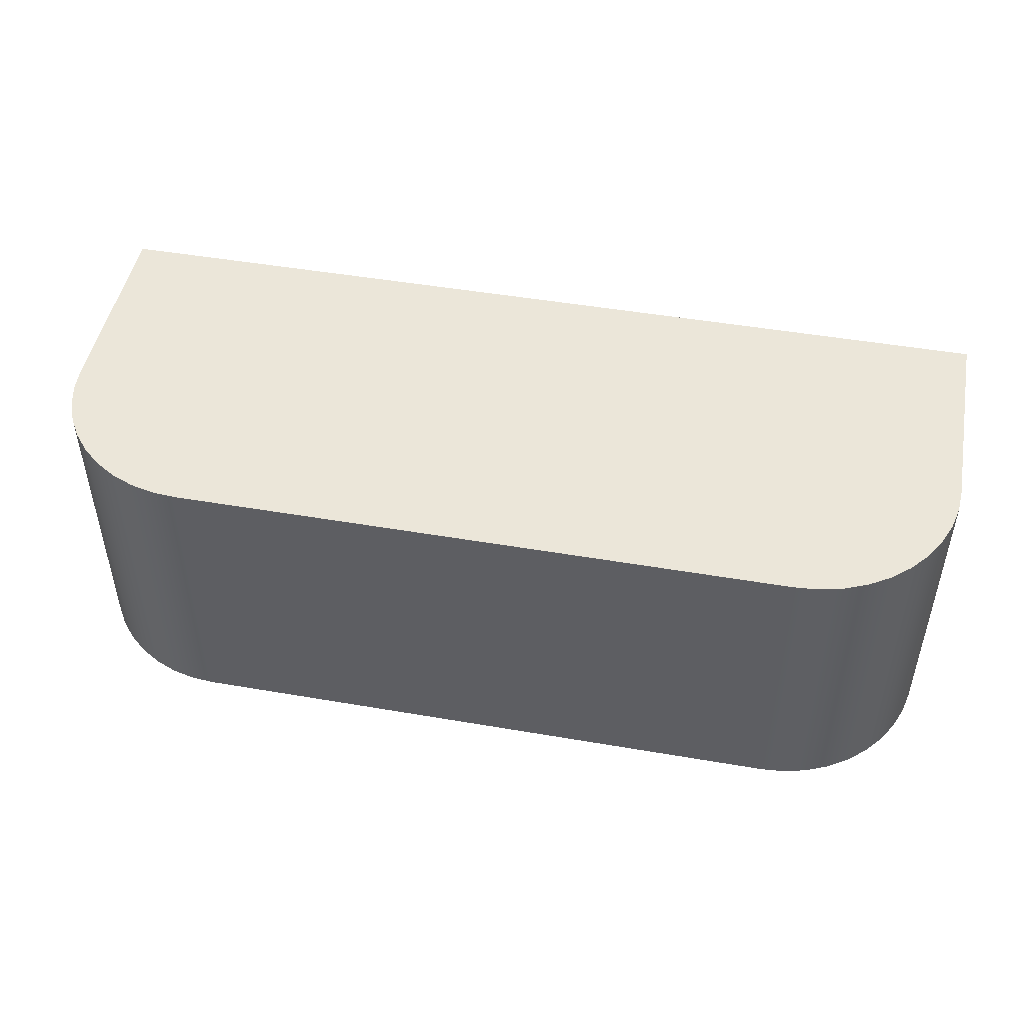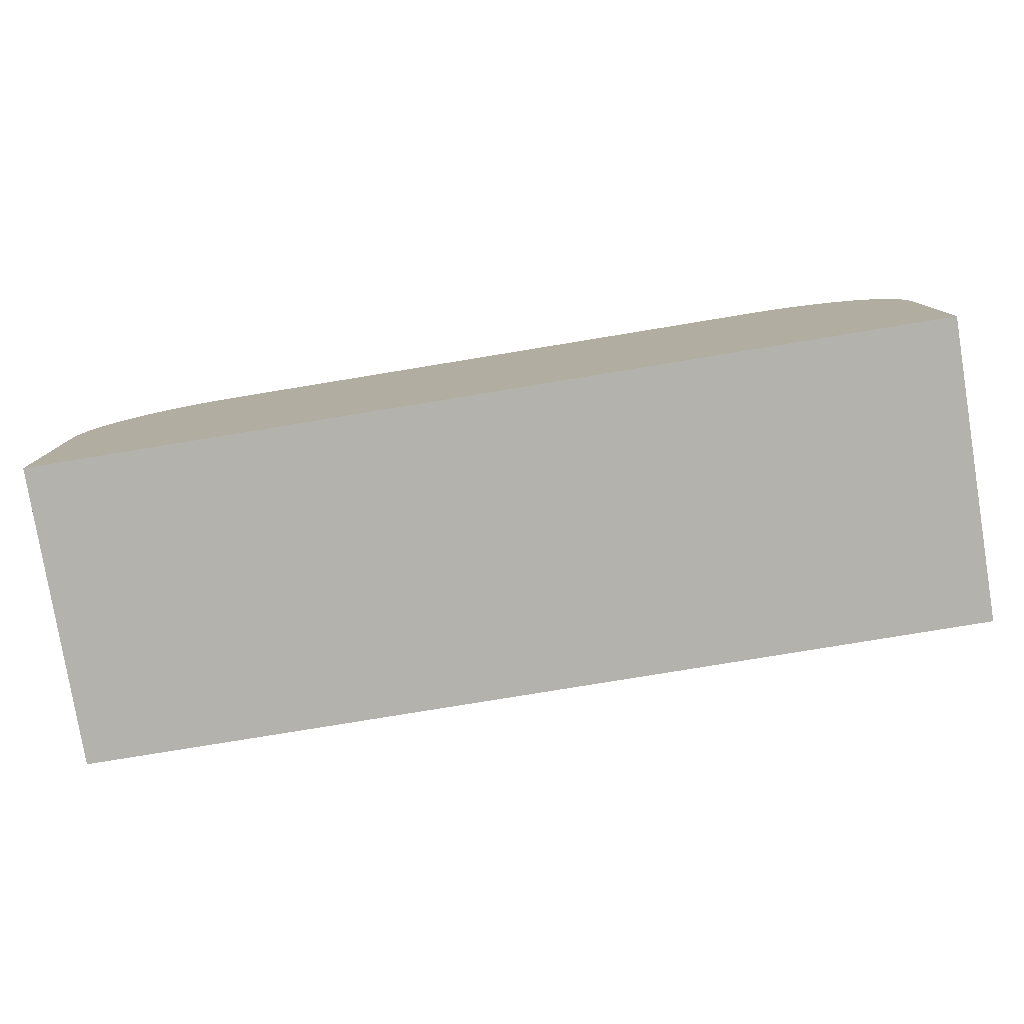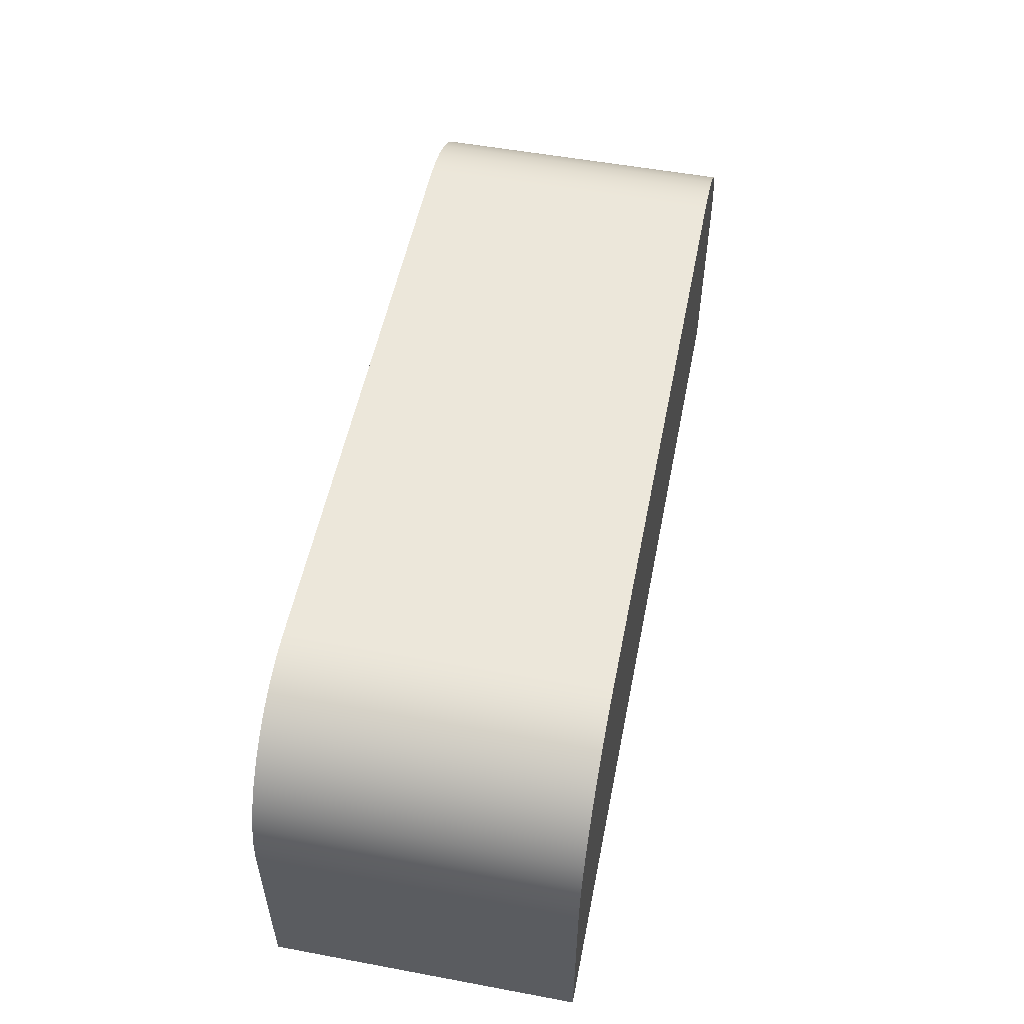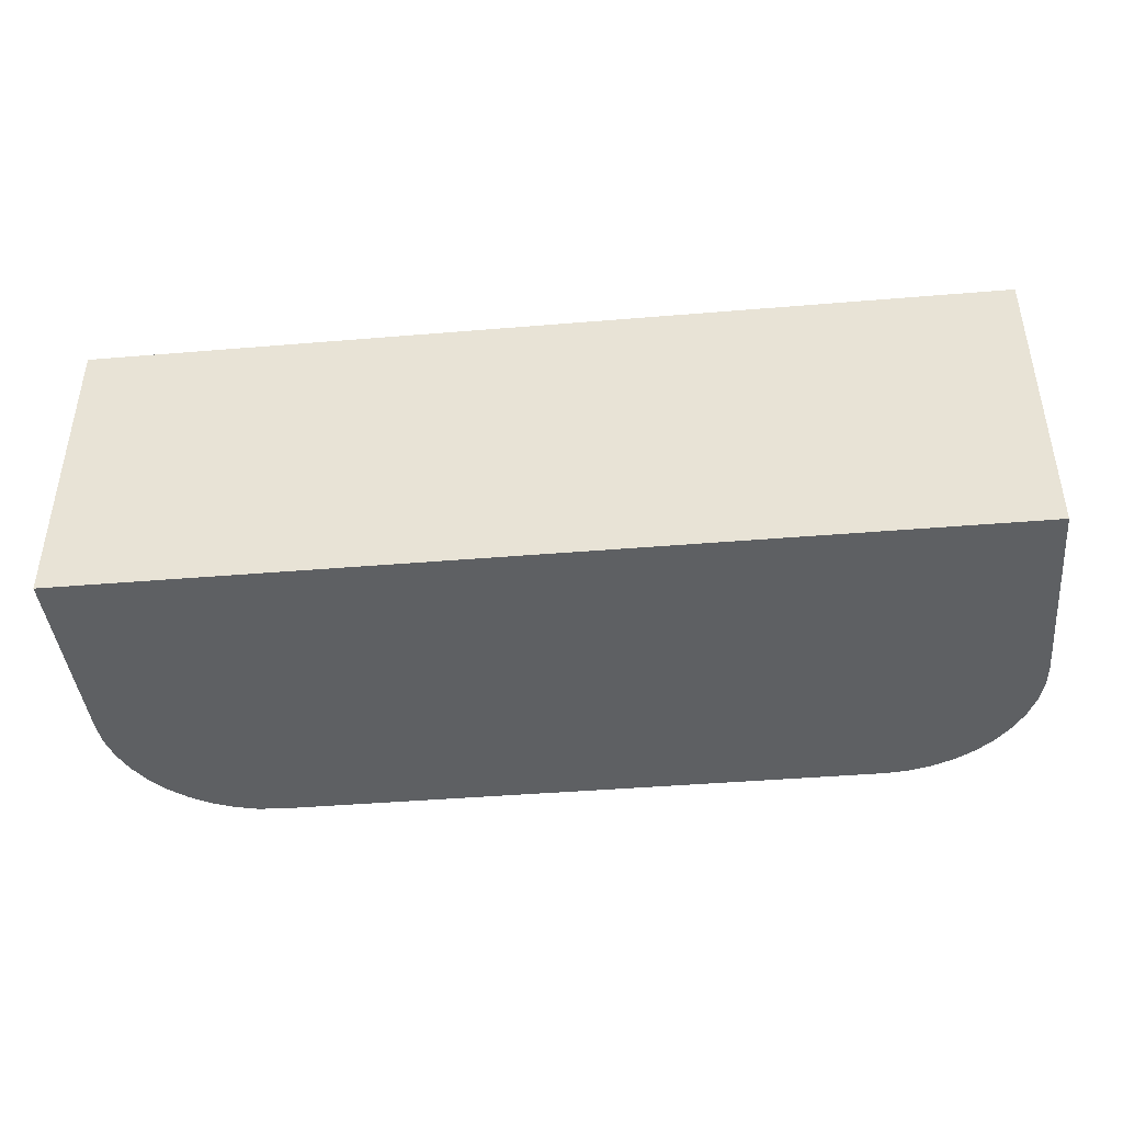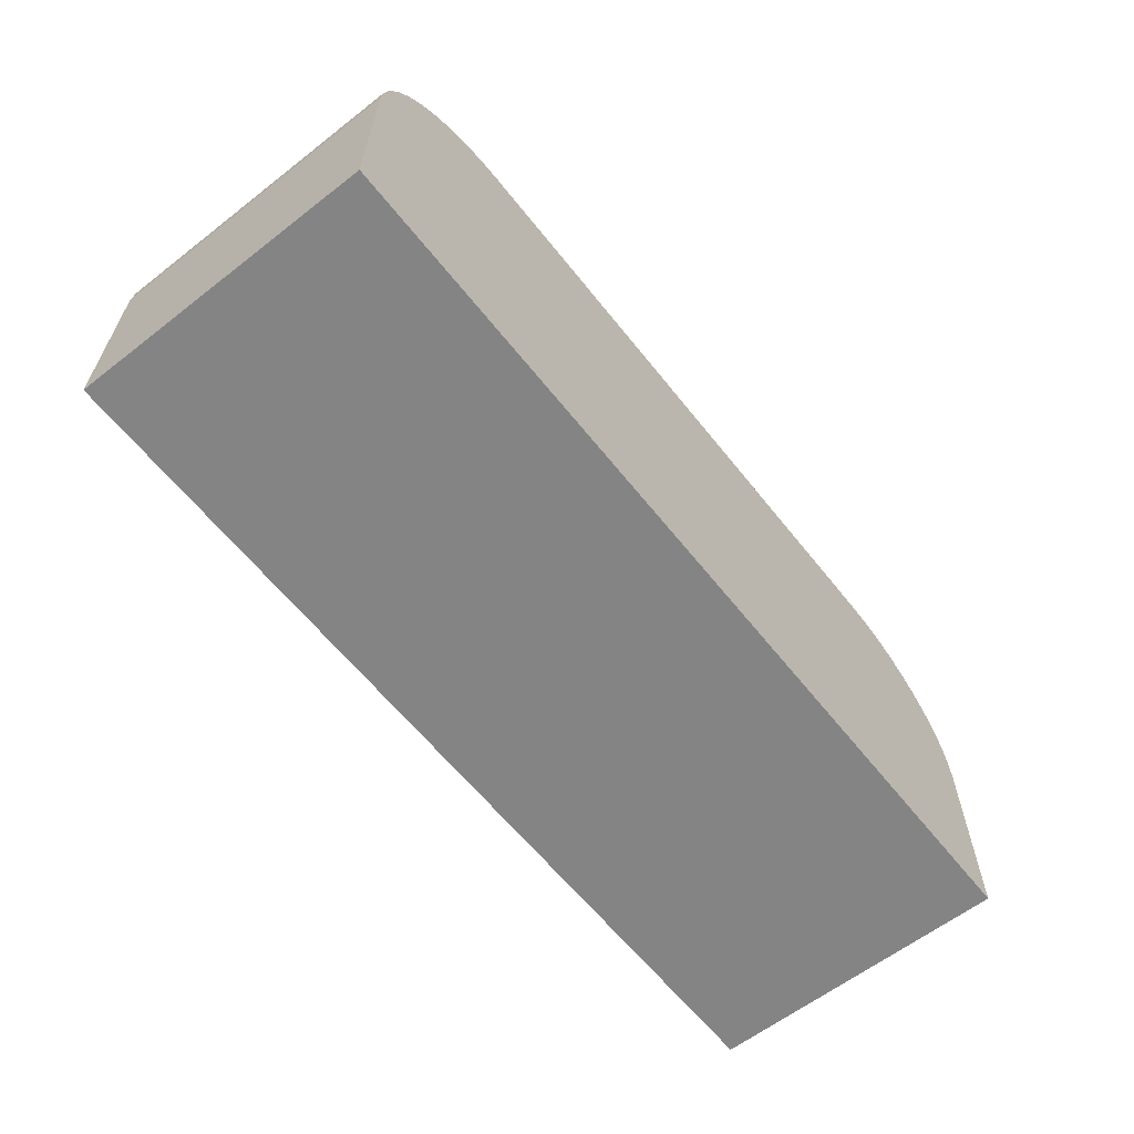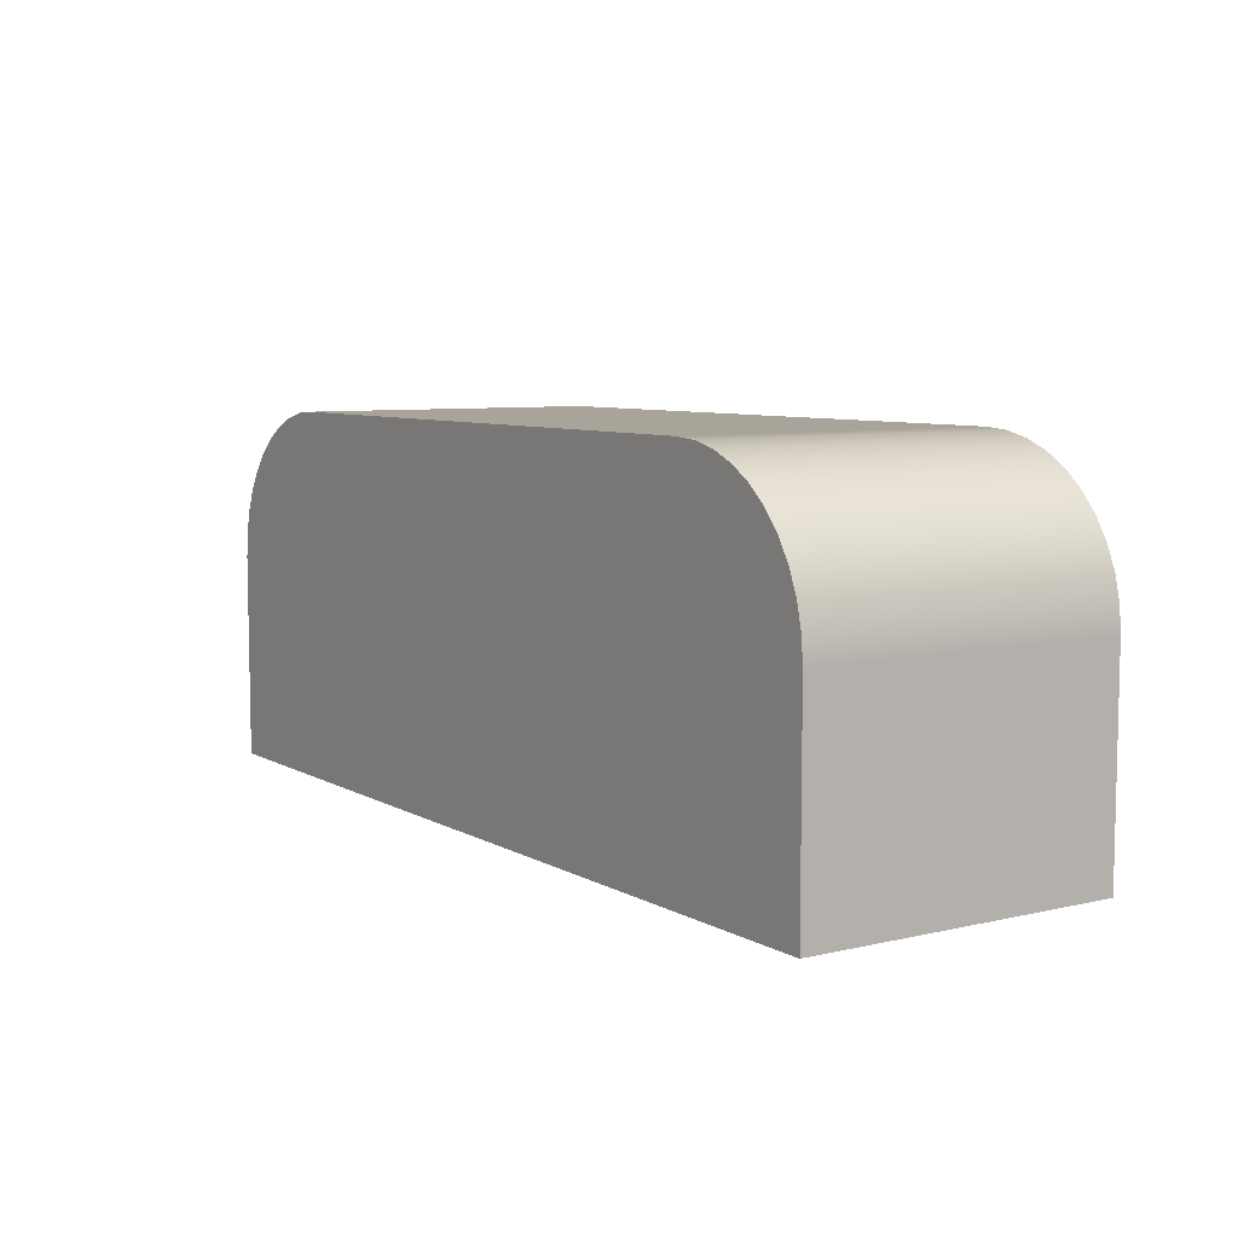
<metadata>
{"format":"obj","ext":"obj","renderer":"f3d","projection":"perspective","resolution":1024,"background":"white","views":[{"elev":48.1,"azim":10.9,"up":"+Y"},{"elev":-79.4,"azim":9.3,"up":"+Z"},{"elev":53.6,"azim":-78.8,"up":"+Z"},{"elev":-42.3,"azim":-174.3,"up":"+Y"},{"elev":-61.5,"azim":128.3,"up":"+Z"},{"elev":7.3,"azim":-123.5,"up":"+Z"}]}
</metadata>
<code>
v 9 6 0
v -9 6 0
v -9 6 4
v -8.963 6 4.469
v -8.853 6 4.927
v -8.673 6 5.362
v -8.427 6 5.763
v -8.121 6 6.121
v -7.763 6 6.427
v -7.362 6 6.673
v -6.927 6 6.853
v -6.469 6 6.963
v -6 6 7
v 6 6 7
v 6.469 6 6.963
v 6.927 6 6.853
v 7.362 6 6.673
v 7.763 6 6.427
v 8.121 6 6.121
v 8.427 6 5.763
v 8.673 6 5.362
v 8.853 6 4.927
v 8.963 6 4.469
v 9 6 4
v 9 0 0
v -9 0 0
v -9 6 0
v 9 6 0
v -9 0 0
v -9 0 4
v -9 6 4
v -9 6 0
v -6 0 7
v 6 0 7
v 6 6 7
v -6 6 7
v 6 0 7
v 6.469 0 6.963
v 6.927 0 6.853
v 7.362 0 6.673
v 7.763 0 6.427
v 8.121 0 6.121
v 8.427 0 5.763
v 8.673 0 5.362
v 8.853 0 4.927
v 8.963 0 4.469
v 9 0 4
v 9 6 4
v 8.963 6 4.469
v 8.853 6 4.927
v 8.673 6 5.362
v 8.427 6 5.763
v 8.121 6 6.121
v 7.763 6 6.427
v 7.362 6 6.673
v 6.927 6 6.853
v 6.469 6 6.963
v 6 6 7
v -9 0 4
v -8.963 0 4.469
v -8.853 0 4.927
v -8.673 0 5.362
v -8.427 0 5.763
v -8.121 0 6.121
v -7.763 0 6.427
v -7.362 0 6.673
v -6.927 0 6.853
v -6.469 0 6.963
v -6 0 7
v -6 6 7
v -6.469 6 6.963
v -6.927 6 6.853
v -7.362 6 6.673
v -7.763 6 6.427
v -8.121 6 6.121
v -8.427 6 5.763
v -8.673 6 5.362
v -8.853 6 4.927
v -8.963 6 4.469
v -9 6 4
v -9 0 0
v 9 0 0
v 9 0 4
v 8.963 0 4.469
v 8.853 0 4.927
v 8.673 0 5.362
v 8.427 0 5.763
v 8.121 0 6.121
v 7.763 0 6.427
v 7.362 0 6.673
v 6.927 0 6.853
v 6.469 0 6.963
v 6 0 7
v -6 0 7
v -6.469 0 6.963
v -6.927 0 6.853
v -7.362 0 6.673
v -7.763 0 6.427
v -8.121 0 6.121
v -8.427 0 5.763
v -8.673 0 5.362
v -8.853 0 4.927
v -8.963 0 4.469
v -9 0 4
v 9 0 4
v 9 0 0
v 9 6 0
v 9 6 4
f 1 2 24
f 24 2 3
f 24 3 23
f 23 3 4
f 23 4 22
f 22 4 5
f 22 5 14
f 14 5 13
f 13 5 6
f 13 6 7
f 7 8 13
f 13 8 9
f 13 9 10
f 10 11 13
f 13 11 12
f 15 16 14
f 14 16 17
f 14 17 18
f 18 19 14
f 14 19 20
f 14 20 21
f 21 22 14
f 25 26 28
f 28 26 27
f 29 30 32
f 32 30 31
f 33 34 36
f 36 34 35
f 58 37 57
f 57 37 38
f 57 38 56
f 56 38 39
f 56 39 55
f 55 39 40
f 55 40 54
f 54 40 41
f 54 41 53
f 53 41 42
f 53 42 52
f 52 42 43
f 52 43 51
f 51 43 44
f 51 44 50
f 50 44 45
f 50 45 49
f 49 45 46
f 49 46 48
f 48 46 47
f 80 59 79
f 79 59 60
f 79 60 78
f 78 60 61
f 78 61 77
f 77 61 62
f 77 62 76
f 76 62 63
f 76 63 75
f 75 63 64
f 75 64 74
f 74 64 65
f 74 65 73
f 73 65 66
f 73 66 72
f 72 66 67
f 72 67 71
f 71 67 68
f 71 68 70
f 70 68 69
f 81 82 104
f 104 82 83
f 104 83 103
f 103 83 84
f 103 84 102
f 102 84 85
f 102 85 94
f 94 85 93
f 93 85 86
f 93 86 87
f 87 88 93
f 93 88 89
f 93 89 90
f 90 91 93
f 93 91 92
f 95 96 94
f 94 96 97
f 94 97 98
f 98 99 94
f 94 99 100
f 94 100 101
f 101 102 94
f 105 106 108
f 108 106 107

</code>
